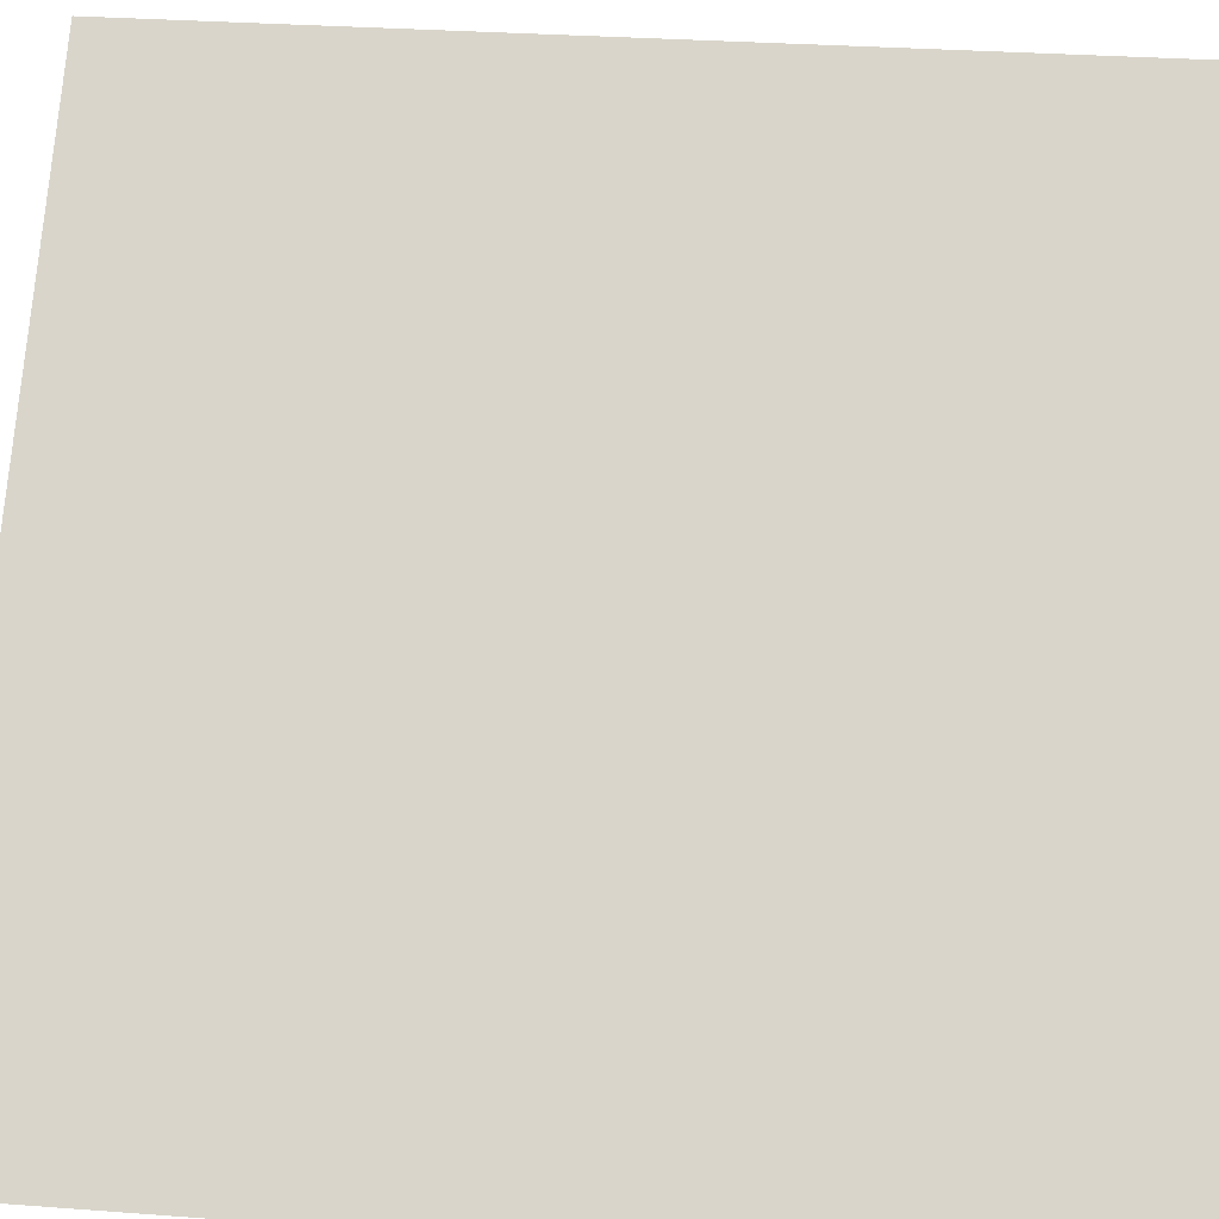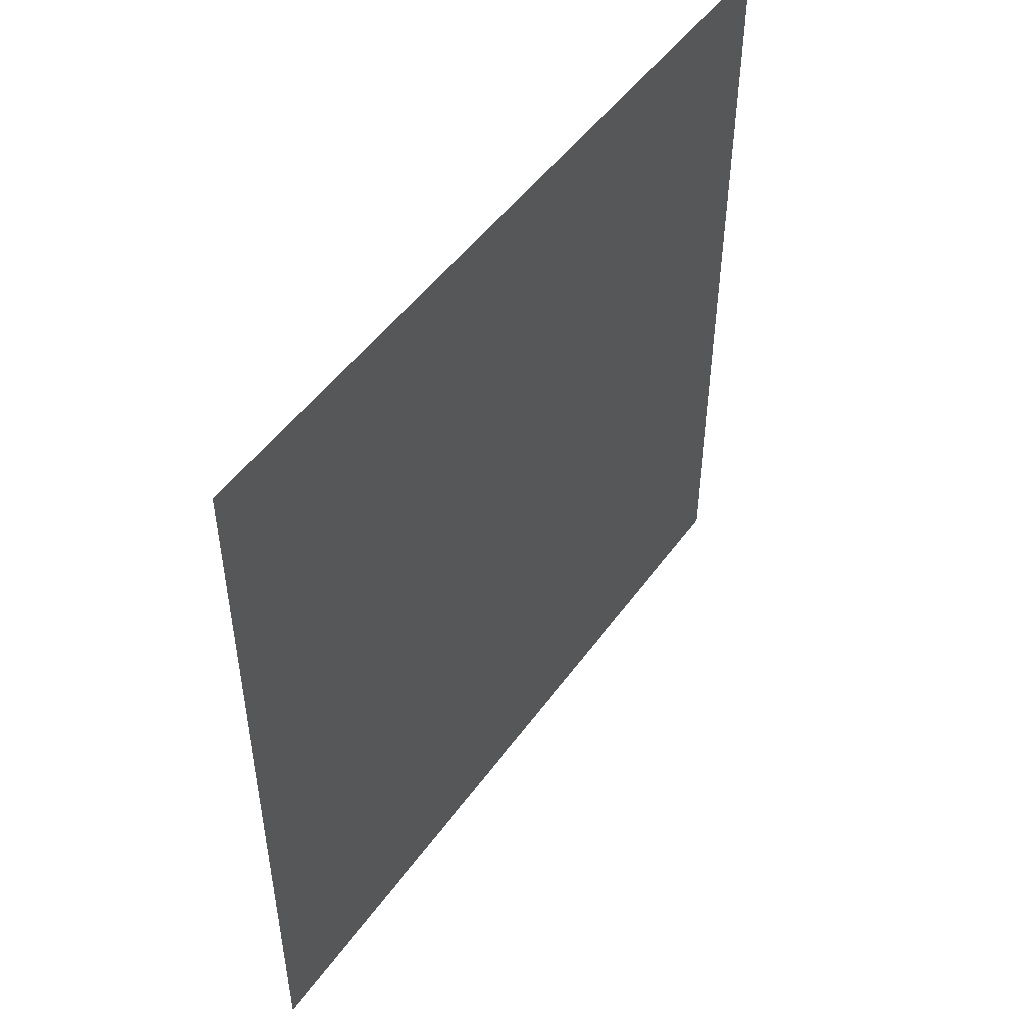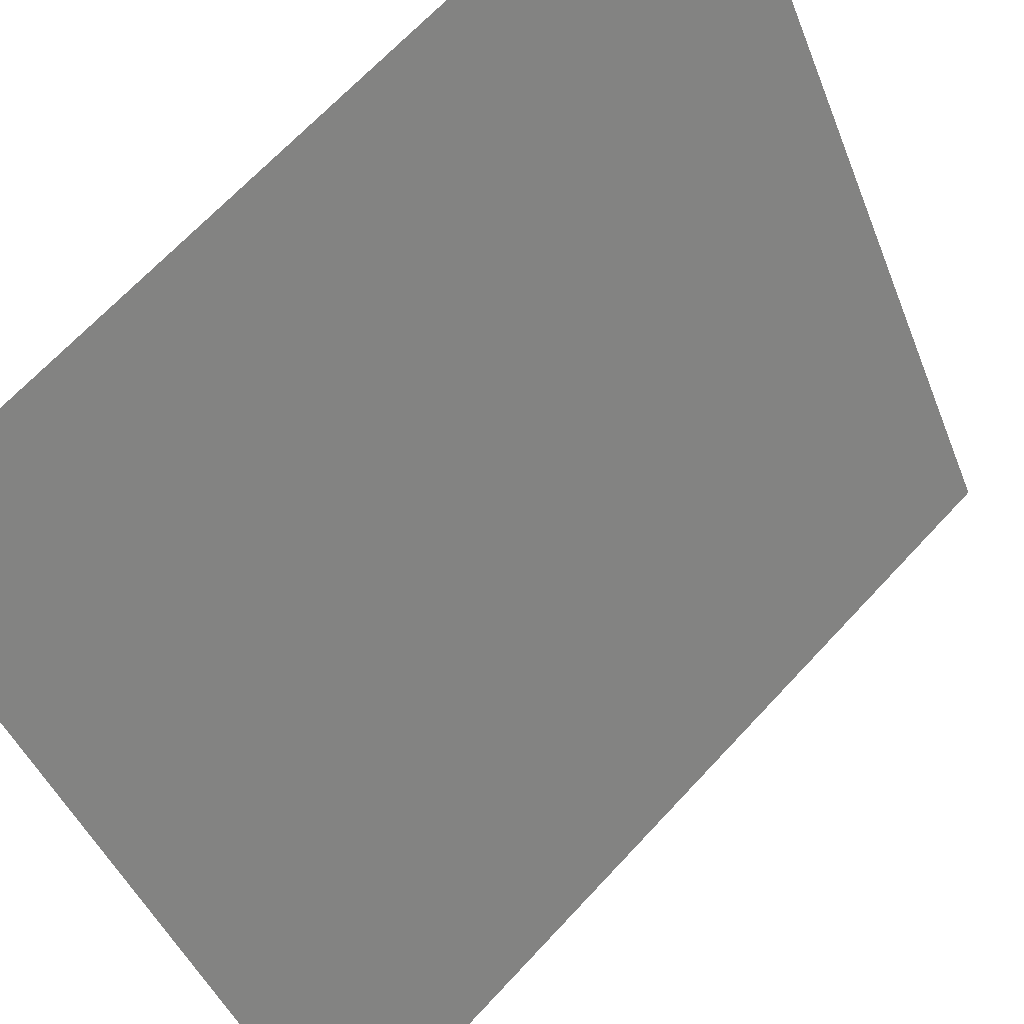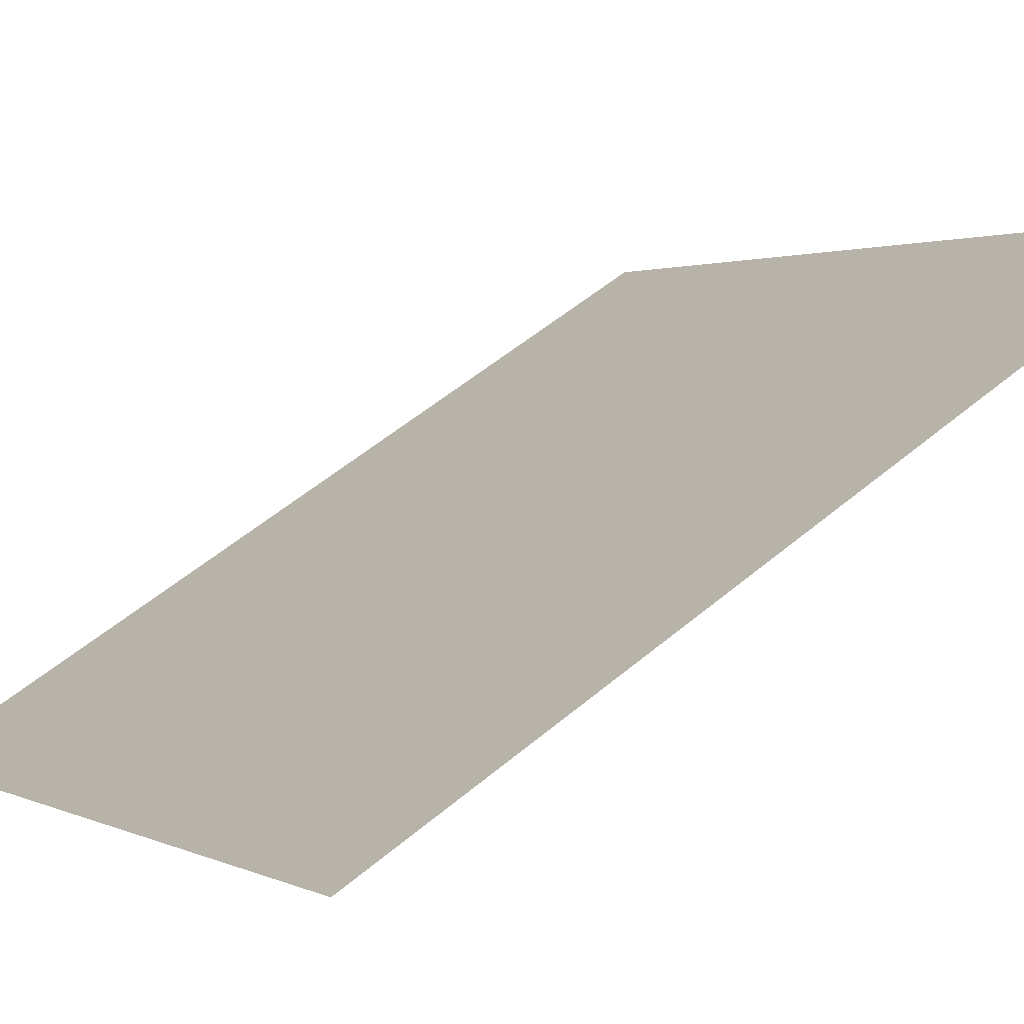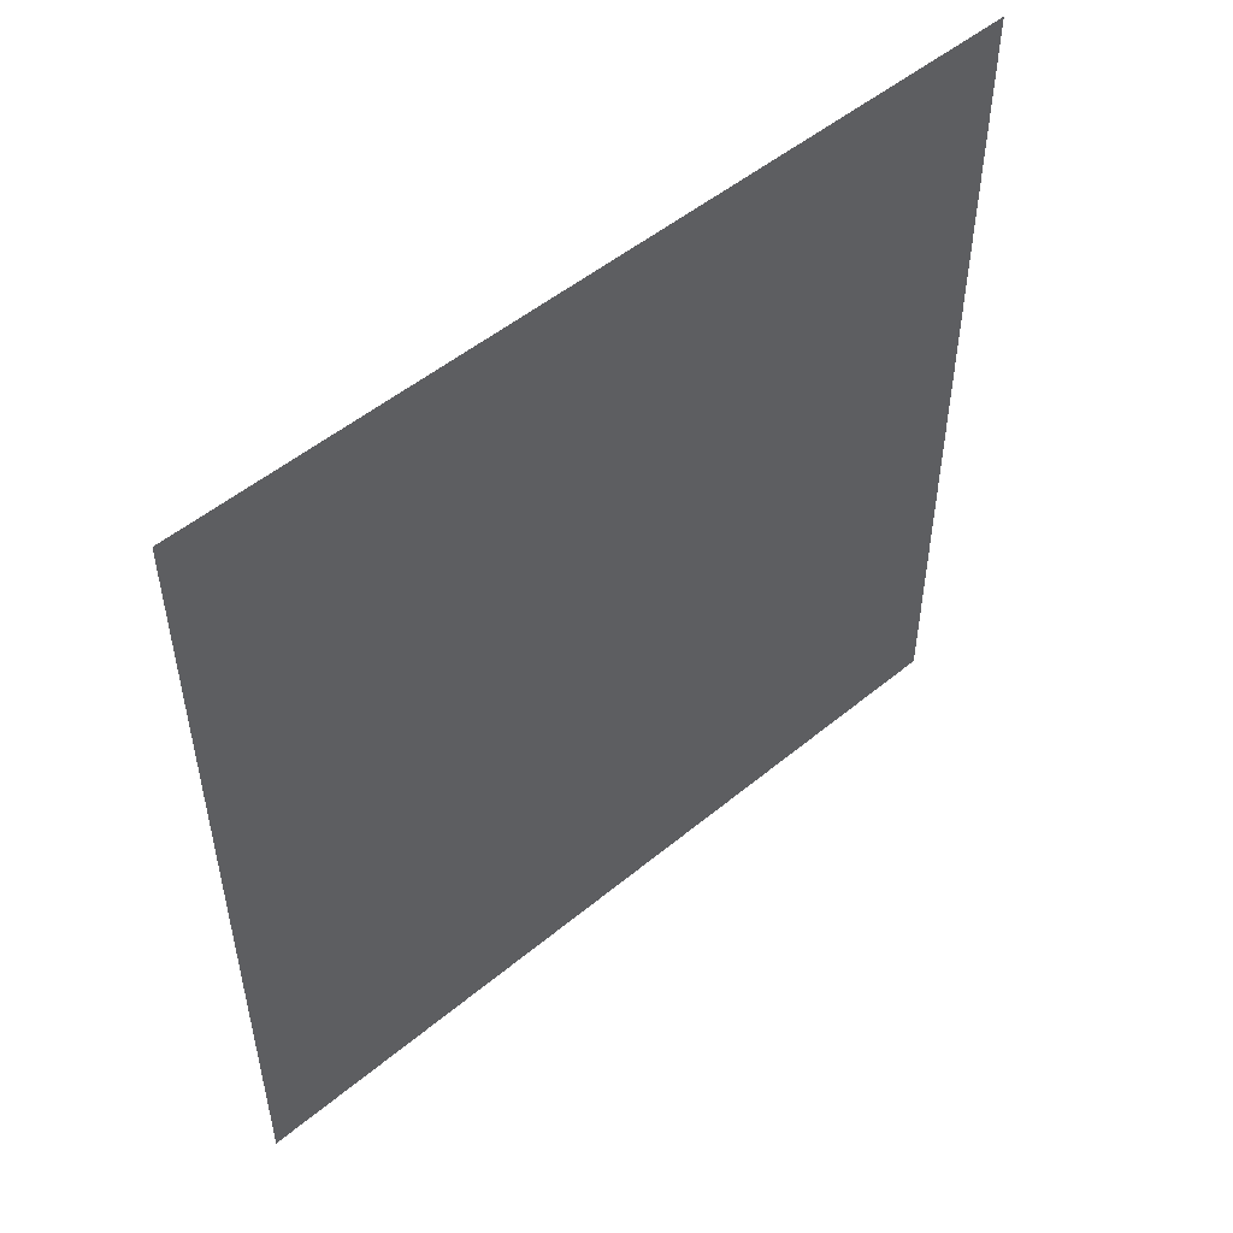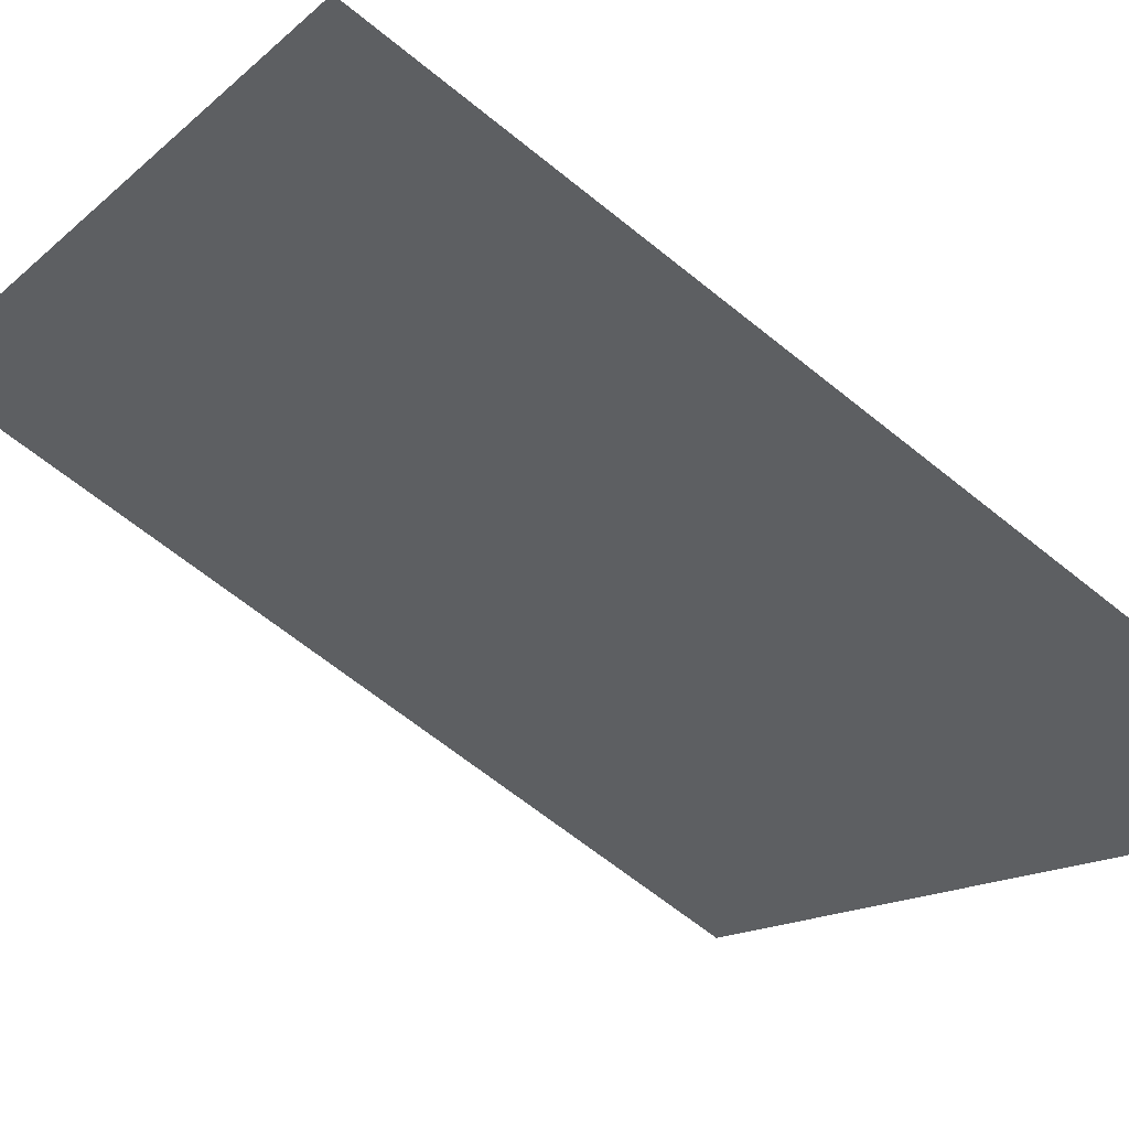
<metadata>
{"format":"obj","ext":"obj","renderer":"f3d","projection":"perspective","resolution":1024,"background":"white","views":[{"elev":29.2,"azim":96.4,"up":"+Z"},{"elev":49.3,"azim":-11.9,"up":"+Y"},{"elev":-42.3,"azim":-160.2,"up":"+Z"},{"elev":53.6,"azim":-131.9,"up":"+Z"},{"elev":50.9,"azim":-178.2,"up":"+Y"},{"elev":-64.3,"azim":50.6,"up":"+Z"}]}
</metadata>
<code>
o Plane.001_Plane.001
v -0.4927 0.00361 0.4505
v 0.3729 0.00361 -0.3805
v 0.3729 1.204 -0.3805
v -0.4927 1.204 0.4505
f 1 2 3
f 4 1 3

</code>
